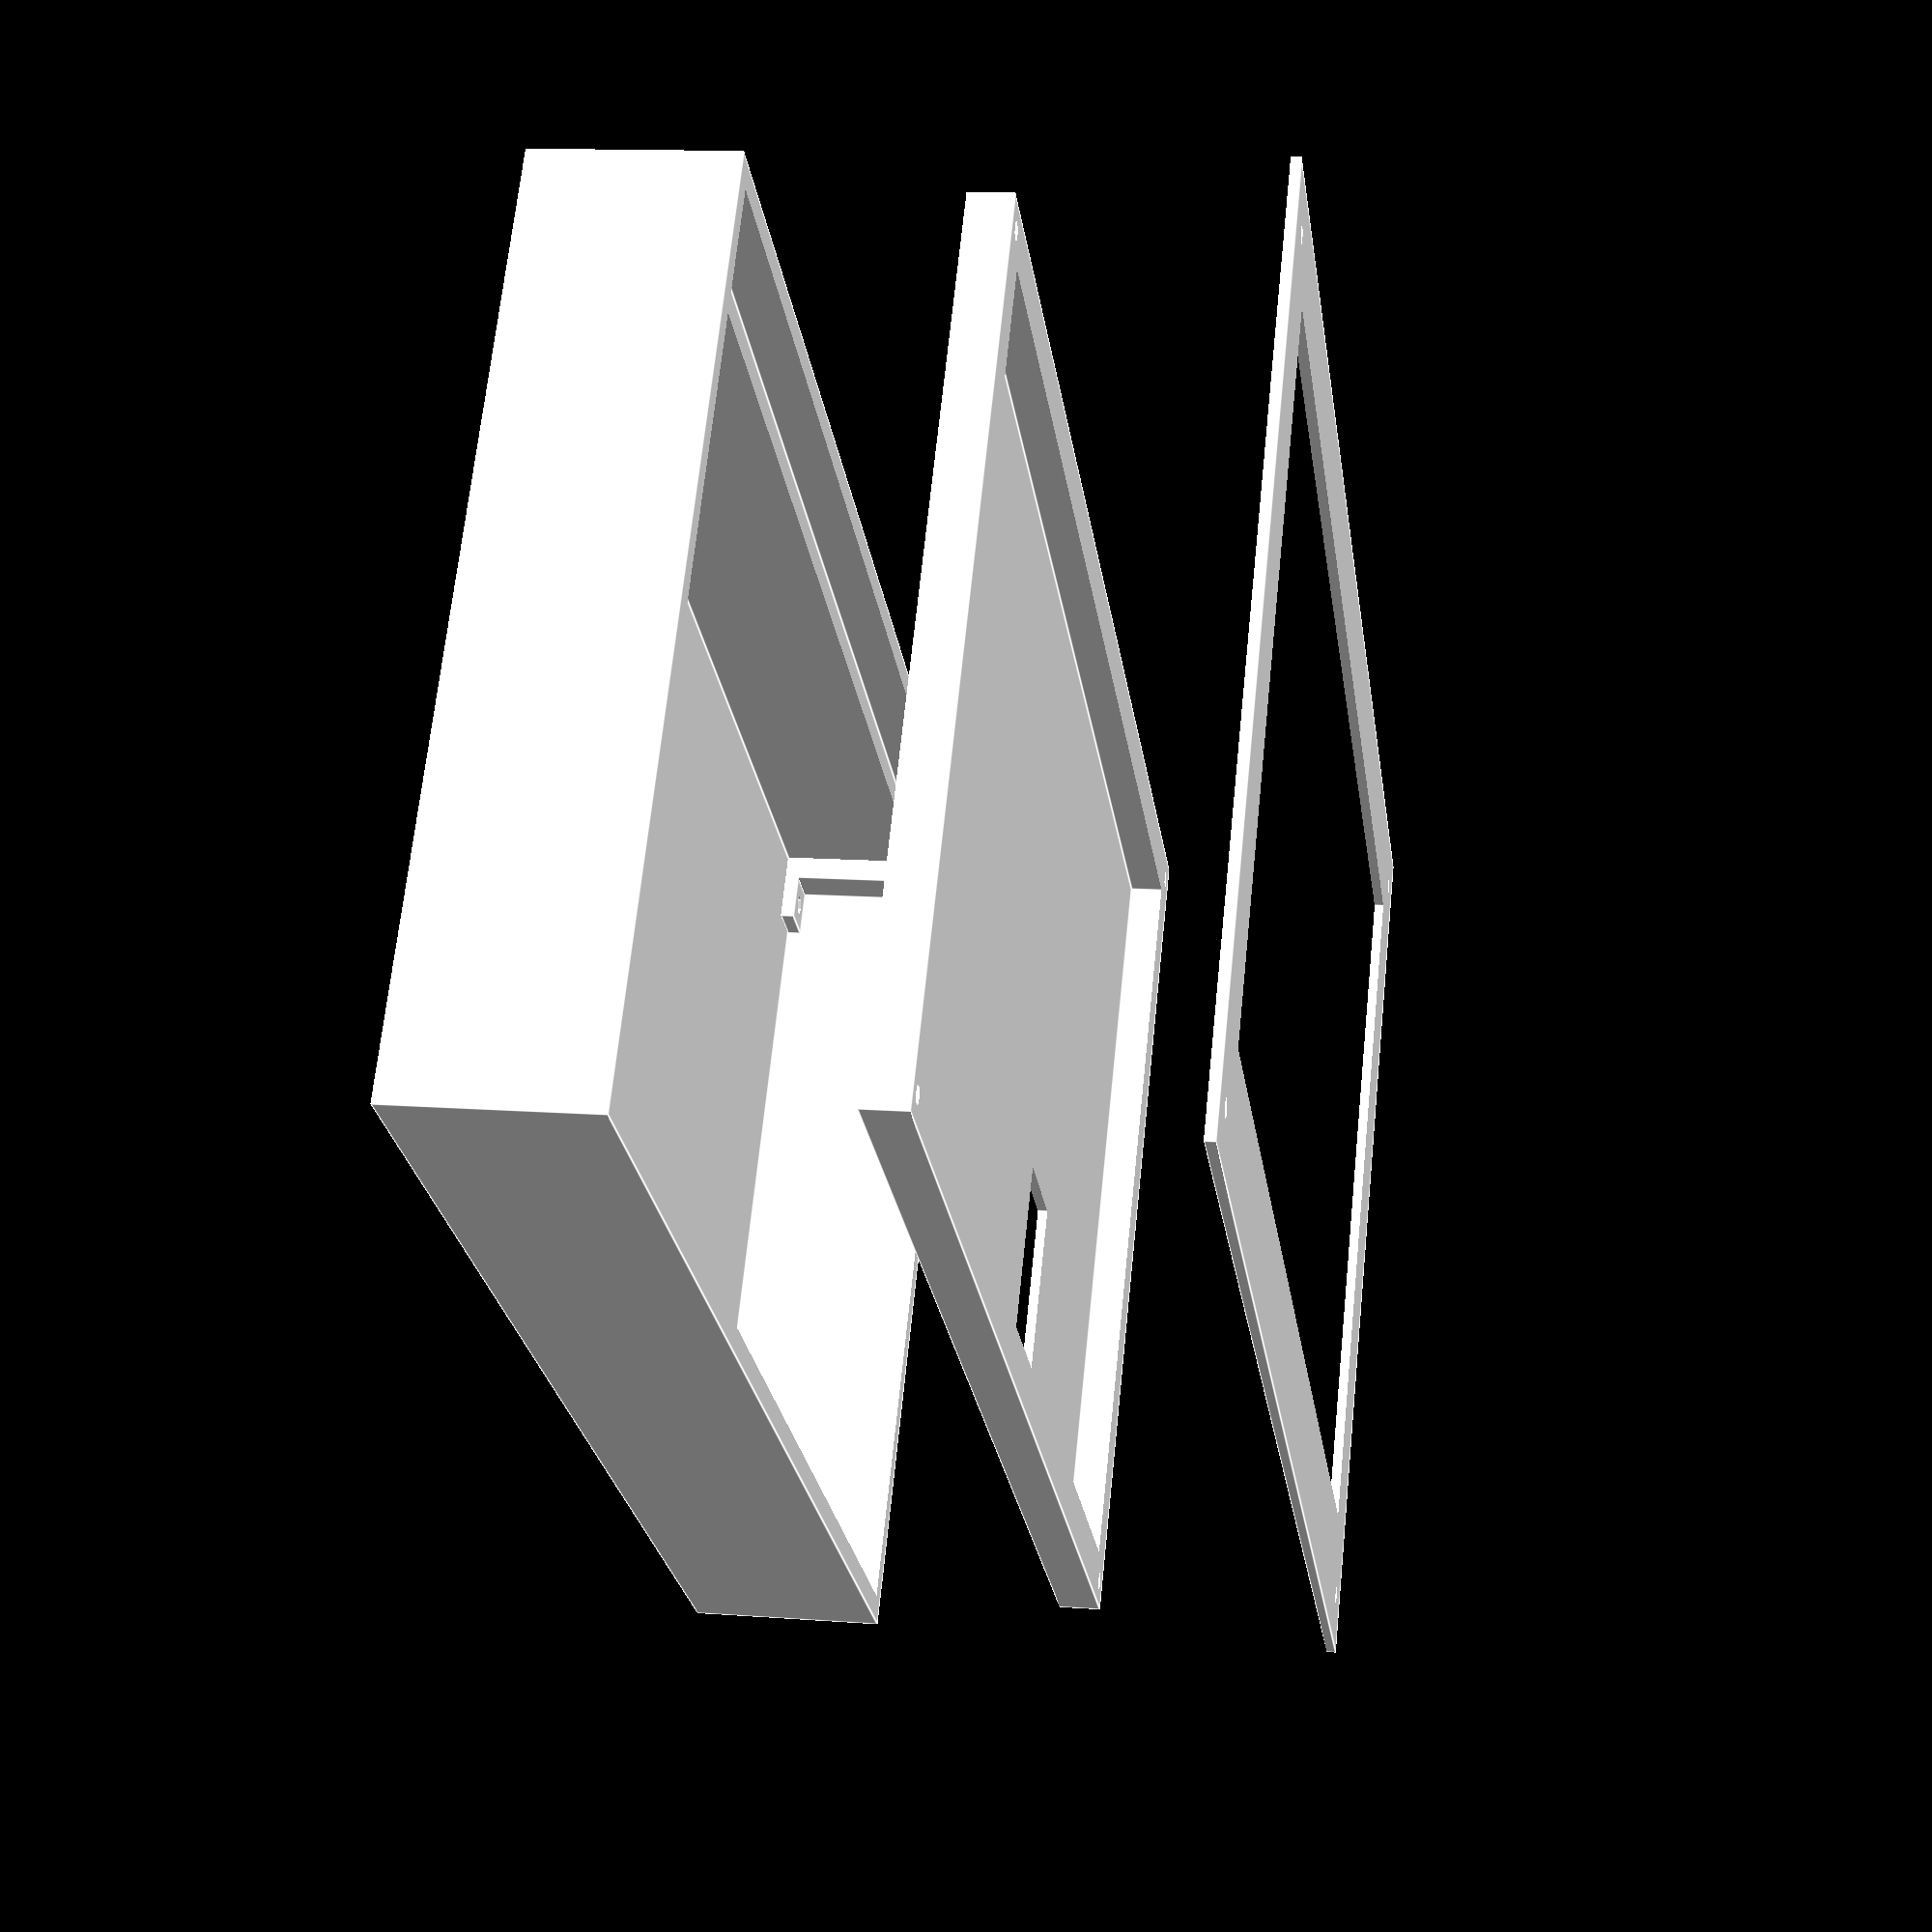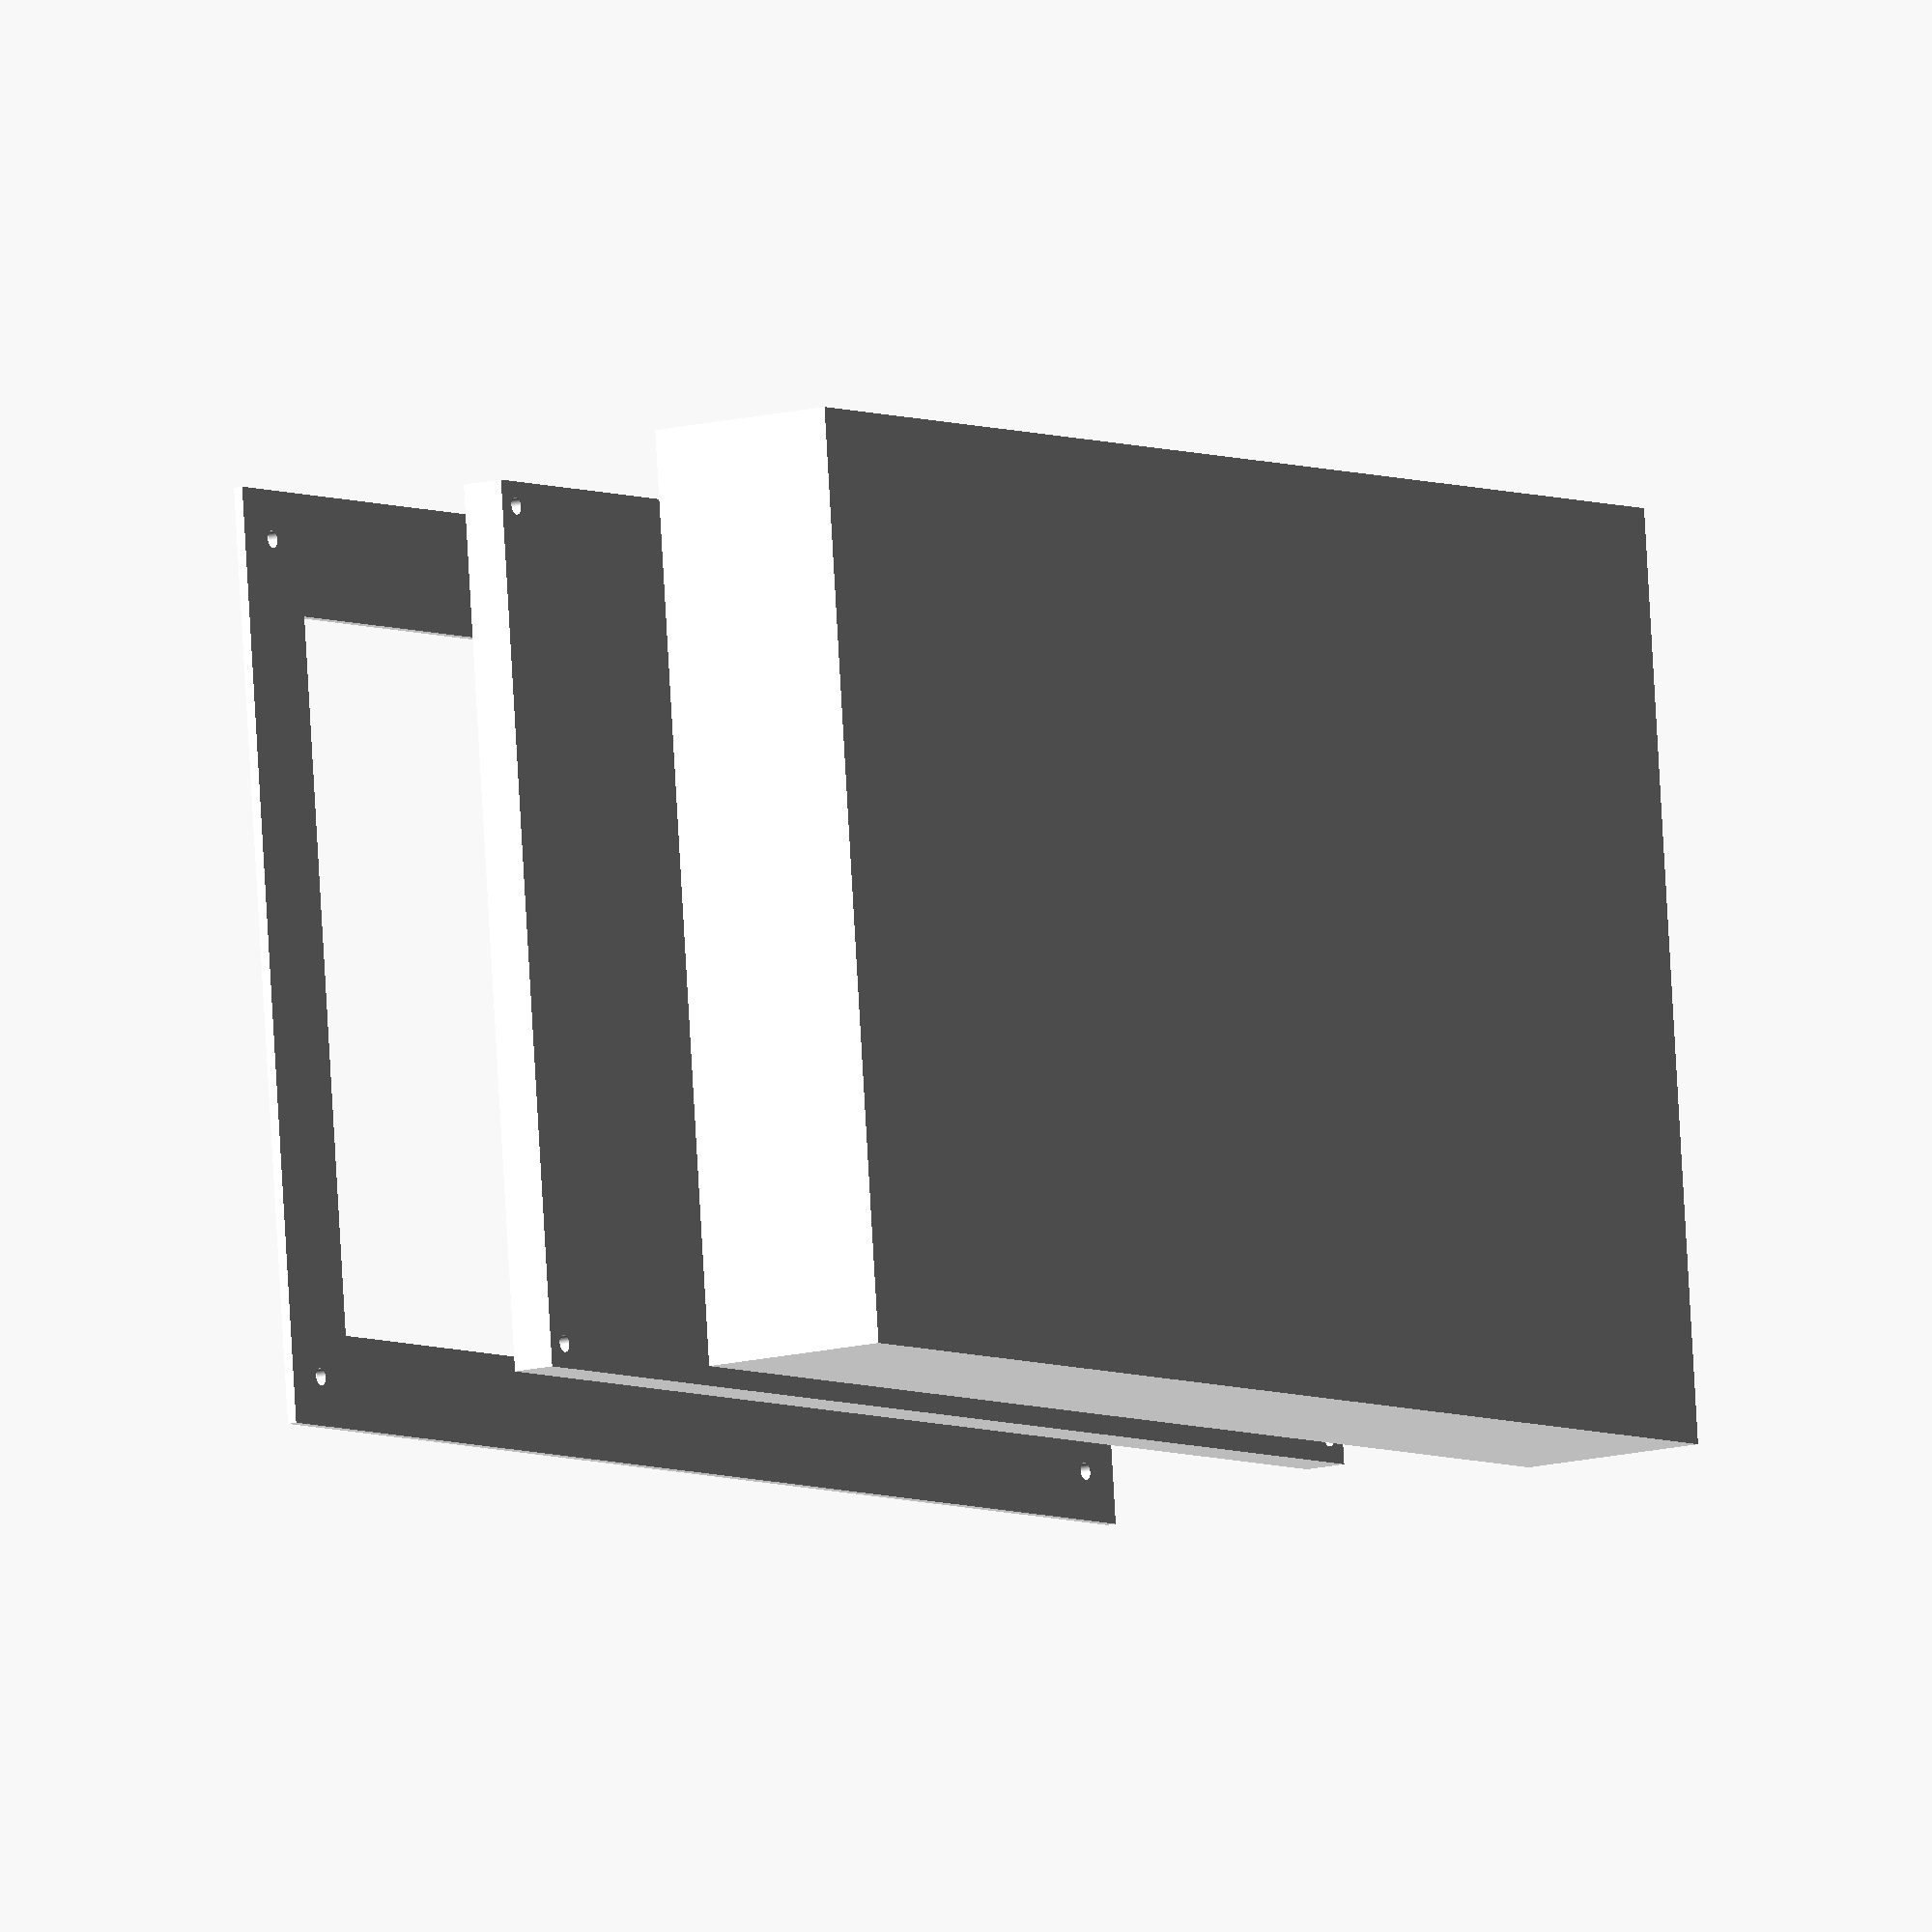
<openscad>
// MediaCow Touch 2 - CTCL 2021-2024
// Purpose: Case design
// Created: July 7, 2024
// Modified: July 18, 2024

// Units - mm
// X - Width
// Y - Length
// Z - Height

// Accepted values:
// "base" - Everything else
// "lcdmount" - Display mount
// "lcdcover" - Display cover layer
// "all" - Show everything
// "allexp" - Show everything, exploded view
show = "allexp";
// Show components - true/false
comp = false;

// Dimensions
// 5mm for display, 2mm double-sided tape
lcd_dims = [268, 160, 5 + 2];
// Distance between connector middle and the outer right side of the display
lcd_conn_from_right = 114;
// Distances between the outer dimension of the lens to the LCD active area
lcd_aa_dist_right = 4.5;
lcd_aa_dist_left = 5;
lcd_aa_dist_bottom = 10;
lcd_aa_dist_top = 4;

case_bottom_height = 2;
// Distance between the case bottom layer and the bottom of the display mount
case_internal_height = 30;

// Walls that the display mount rests on
case_inner_wall_width = 5;

// Outer structural wall of the case
// WARNING: This variable changes the size of the case
case_outer_wall_width = 5;
// Size of the posts that the display mount bolts to. 
// WARNING: This variable changes the size of the case and LCD mount
case_post_size = 10;

disp_edge_width = case_post_size;
disp_cover_height = 2;
disp_base_height = 2;
disp_conn_cutout_width = 25;
disp_conn_cutout_length = 50;

// PCB parameters
pcb_width = 160;
pcb_length = 160;
pcb_thickness = 1;

// Standoff parameters
// length of both sides
standoff_base_size = 10;
standoff_height = 3;
standoff_nut_od = 4.5;

// Bolt diameter + tolerance
bolt_dia = 3 + 0.5;

// == Variable Assignment Section ==
// Height of the mount part
lcd_mount_height = disp_base_height + lcd_dims[2];

box_height = case_bottom_height + case_internal_height + lcd_mount_height;
box_width = lcd_dims[0] + (case_post_size * 2) + (case_outer_wall_width * 2);
box_length = lcd_dims[1] + (case_post_size * 2) + (case_outer_wall_width * 2);

// Total size of the case
box_dims = [box_width, box_length, box_height];
// Size of the inside part of the box without display rest walls
box_total_inner_size = [lcd_dims[0] + (case_post_size * 2), lcd_dims[1] + (case_post_size * 2), box_height];
// Size of the inside part of the box with display rest walls
// No wall right due to IO
box_inner_size = [lcd_dims[0] + ((case_post_size * 2) - case_inner_wall_width), lcd_dims[1] + ((case_post_size * 2) - (case_inner_wall_width * 2)), box_height];

// 3D size of posts
post_dims = [case_post_size, case_post_size, case_internal_height];

// Case bolt center locations
case_bolt_centers = [
    [case_outer_wall_width, case_outer_wall_width, case_bottom_height] + [(standoff_base_size / 2), (standoff_base_size / 2), post_dims[2] - standoff_nut_od],
    [case_outer_wall_width + box_total_inner_size[0] - case_post_size, case_outer_wall_width, case_bottom_height] + [(standoff_base_size / 2), (standoff_base_size / 2), post_dims[2] - standoff_nut_od],
    [case_outer_wall_width, case_outer_wall_width + box_total_inner_size[1] - case_post_size, case_bottom_height] + [(standoff_base_size / 2), (standoff_base_size / 2), post_dims[2] - standoff_nut_od],
    [case_outer_wall_width + box_total_inner_size[0] - case_post_size, case_outer_wall_width + box_total_inner_size[1] - case_post_size, case_bottom_height] + [(standoff_base_size / 2), (standoff_base_size / 2), post_dims[2] - standoff_nut_od]
];

// == Object Drawing Section ==
module base() {
    module standoff() {
        translate([0, 0, 0]) {
            difference() {
                cube([standoff_base_size, standoff_base_size, standoff_height]);
                translate([(standoff_base_size / 2), (standoff_base_size / 2), -1]) { 
                    cylinder(r=standoff_nut_od / 2, h=standoff_nut_od + 2, $fn=6);
                }
            }
        }
    }
    difference() {
        union() {
            difference() {
                cube(box_dims);
                // Cutout for internals
                translate([case_outer_wall_width + case_inner_wall_width, case_outer_wall_width + case_inner_wall_width, case_bottom_height]) {
                    cube(box_inner_size);
                }
                // Cutout for display mount
                translate([case_outer_wall_width, case_outer_wall_width, case_bottom_height + case_internal_height]) {
                    cube([lcd_dims[0] + (case_post_size * 2), lcd_dims[1] + (case_post_size * 2), box_height]);
                }
            }
            // With 0 Y = Bottom, 0 X = Left
            // Bottom Left Post
            translate([case_outer_wall_width, case_outer_wall_width, case_bottom_height]) {
                cube(post_dims);
            }
            // Bottom Right Post
            translate([case_outer_wall_width + box_total_inner_size[0] - case_post_size, case_outer_wall_width, case_bottom_height]) {
                cube(post_dims);
            }
            // Top Left Post
            translate([case_outer_wall_width, case_outer_wall_width + box_total_inner_size[1] - case_post_size, case_bottom_height]) {
                cube(post_dims);
            }
            // Top Right Post
            translate([case_outer_wall_width + box_total_inner_size[0] - case_post_size, case_outer_wall_width + box_total_inner_size[1] - case_post_size, case_bottom_height]) {
                cube(post_dims);
            }
        }
        for (pos = case_bolt_centers) {
            translate(pos) {
                cylinder(r=standoff_nut_od / 2, h=standoff_nut_od + 1, $fn=6);
            }
        }
    }
    // PCB standoffs
    translate([box_dims[0] - case_outer_wall_width - pcb_length, case_outer_wall_width + case_post_size, case_bottom_height]) {
        // Bottom Left
        translate([0, 0, 0]) {
            standoff();
        }
        // Bottom Right
        translate([pcb_length - standoff_base_size, 0, 0]) {
            standoff();
        }
        // Top Left
        translate([0, pcb_width - standoff_base_size, 0]) {
            standoff();
        }
        // Top Right
        translate([pcb_length - standoff_base_size, pcb_width - standoff_base_size, 0]) {
            standoff();
        }
        
    } 

    if (comp) {
        color("#009900")
        translate([box_dims[0] - case_outer_wall_width - pcb_length, case_outer_wall_width + case_post_size, case_bottom_height + standoff_height]) 
        cube([pcb_width, pcb_length, pcb_thickness]);
    }
    
    
}

module lcdmount() {
    difference() {
        translate([case_outer_wall_width, case_outer_wall_width, 0]) {
            difference() {
                cube([box_total_inner_size[0], box_total_inner_size[1], lcd_mount_height]);
                translate([case_post_size, case_post_size, disp_base_height]) {
                    // Add 1 to prevent z fighting effects
                    cube(lcd_dims + [0,0,1]);
                }
                conn_cutout_dist = 
                    box_total_inner_size[0] - 
                    case_post_size -
                    (lcd_conn_from_right - (disp_conn_cutout_width / 2));
                
                // Once again add -1 to height for z fighting
                translate([conn_cutout_dist, case_post_size, -1]) {
                    // Connector cutout 
                    cube([disp_conn_cutout_width, disp_conn_cutout_length, disp_base_height + 2]);
                }   
            }
        }
        for (pos = case_bolt_centers) {
            translate([pos[0], pos[1], -1]) {
                cylinder(r = bolt_dia / 2, h = lcd_mount_height + 2, $fn=360);
            }
        }
    }
}

module lcdcover() {
    difference() {
        cube([box_dims[0], box_dims[1], disp_cover_height]);
        cutout_width = box_dims[0] - (case_post_size * 2) - (case_outer_wall_width * 2) - lcd_aa_dist_right - lcd_aa_dist_left;
        cutout_length = box_dims[1] - (case_post_size * 2) - (case_outer_wall_width * 2) - lcd_aa_dist_top - lcd_aa_dist_bottom;
        left_distance = lcd_aa_dist_left + case_post_size + case_outer_wall_width;
        bottom_distance = lcd_aa_dist_bottom + case_post_size + case_outer_wall_width;
        translate([left_distance, bottom_distance, -1]) {
            cube([cutout_width, cutout_length, disp_cover_height + 2]);
        }
        for (pos = case_bolt_centers) {
            translate([pos[0], pos[1], -1]) {
                cylinder(r = bolt_dia / 2, h = lcd_mount_height + 2, $fn=360);
            }
        }
    }
}




if (show == "base") {
    color("#FFFFFF")
    base();
}

if (show == "lcdmount") {
    color("#FFFFFF")
    lcdmount();
}

if (show == "lcdcover") {
    color("#FFFFFF")
    lcdcover();
}

if (show == "all") {
    color("#FFFFFF") {
        base();
        translate([0, 0, case_bottom_height + case_internal_height]) {
            lcdmount();
        }
        translate([0, 0, case_bottom_height + case_internal_height + disp_base_height + lcd_dims[2]]) {
            lcdcover();
        }
    }
}

if (show == "allexp") {
    color("#FFFFFF") {
        base();
        translate([0, 0, case_bottom_height + case_internal_height + 50]) {
            lcdmount();
        }
        translate([0, 0, case_bottom_height + case_internal_height + disp_base_height + lcd_dims[2] + 100]) {
            lcdcover();
        }
    }
}


</openscad>
<views>
elev=346.9 azim=37.0 roll=279.7 proj=p view=edges
elev=191.8 azim=5.9 roll=56.2 proj=o view=wireframe
</views>
